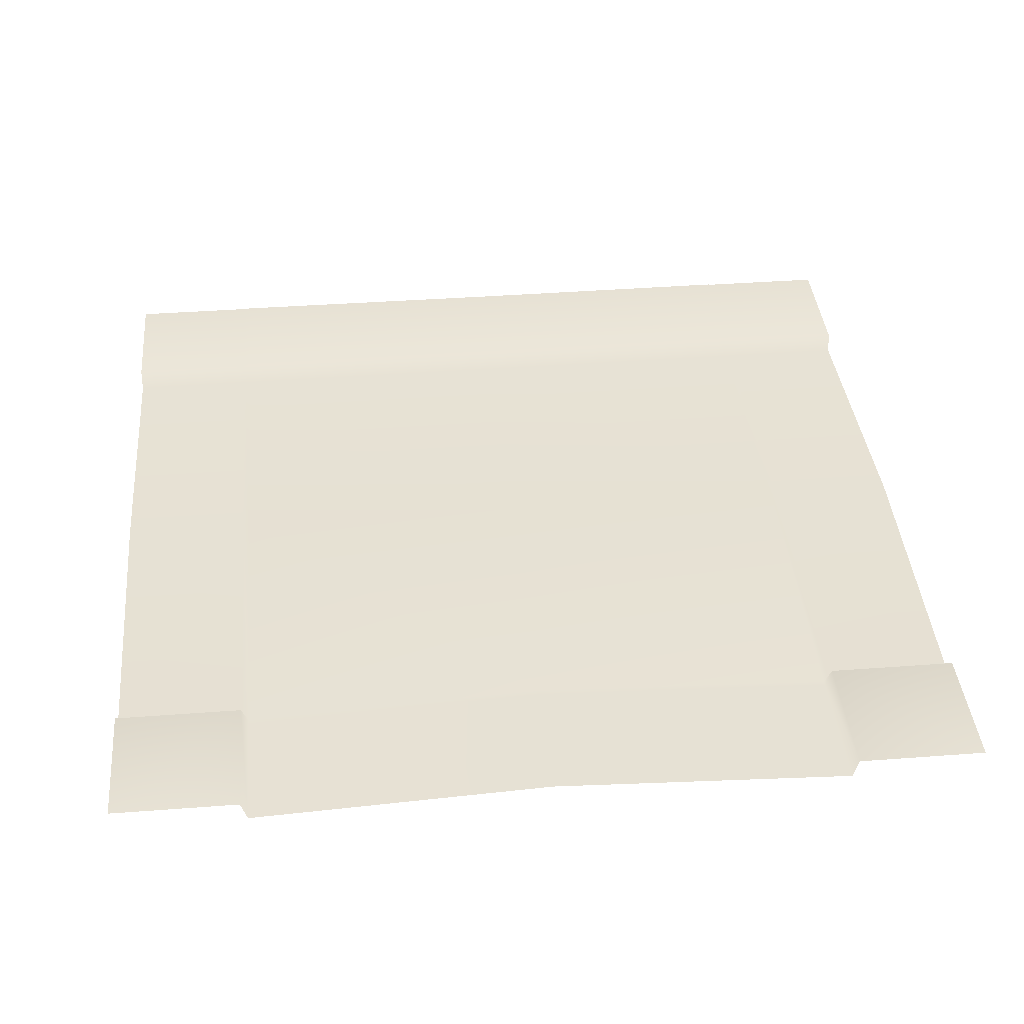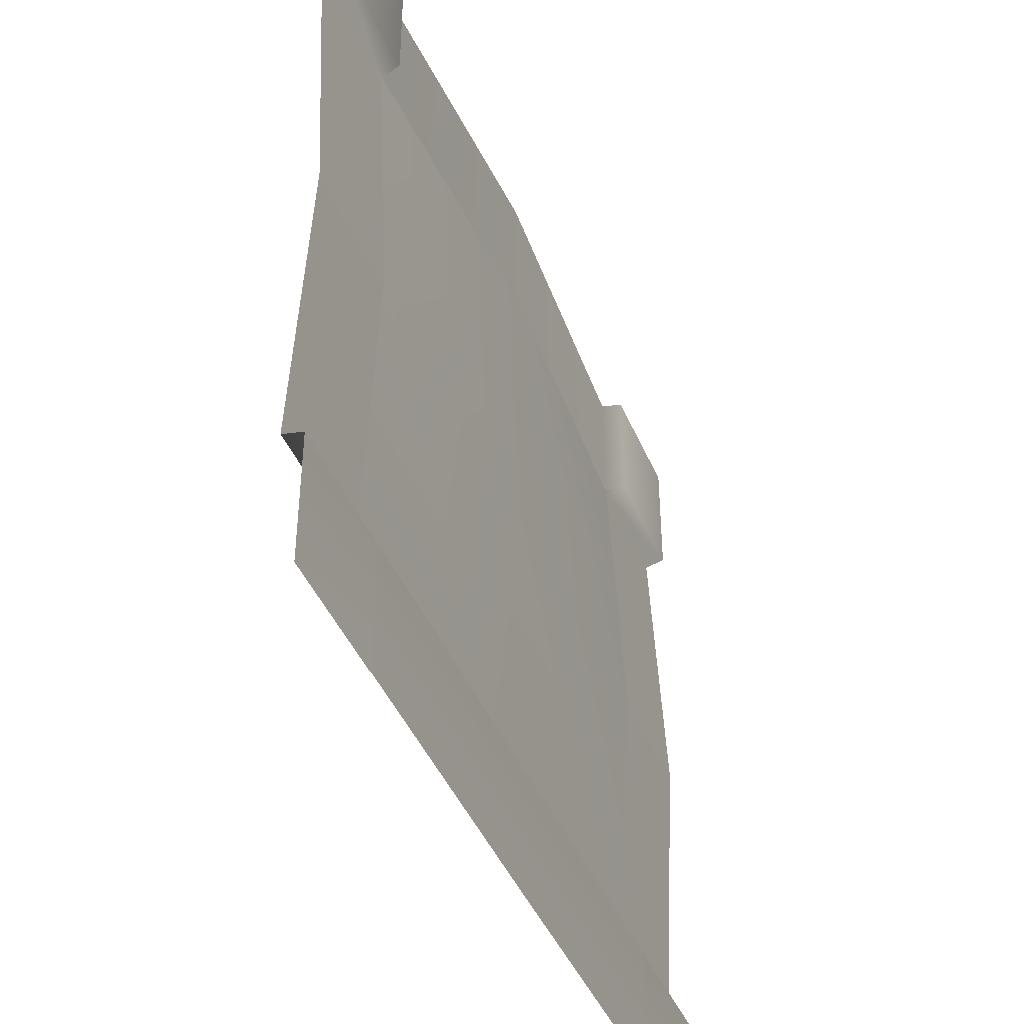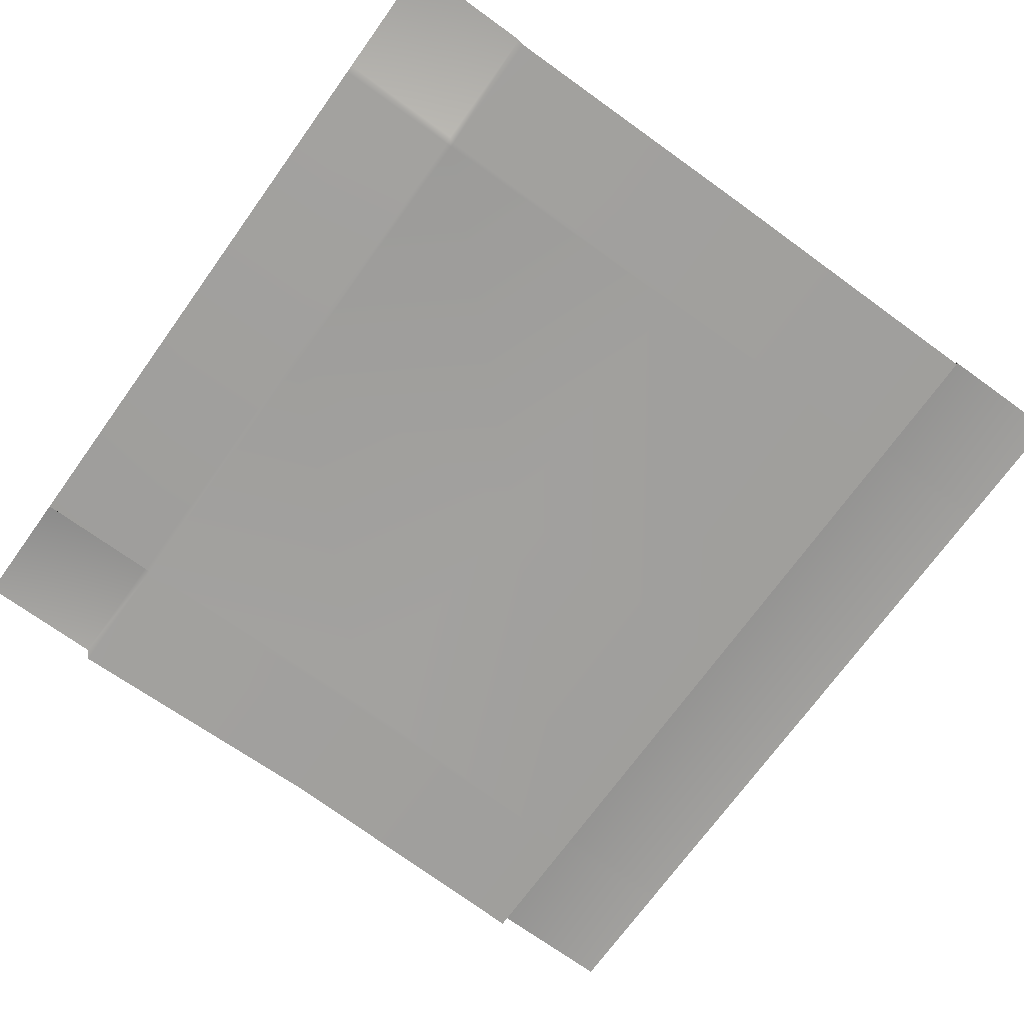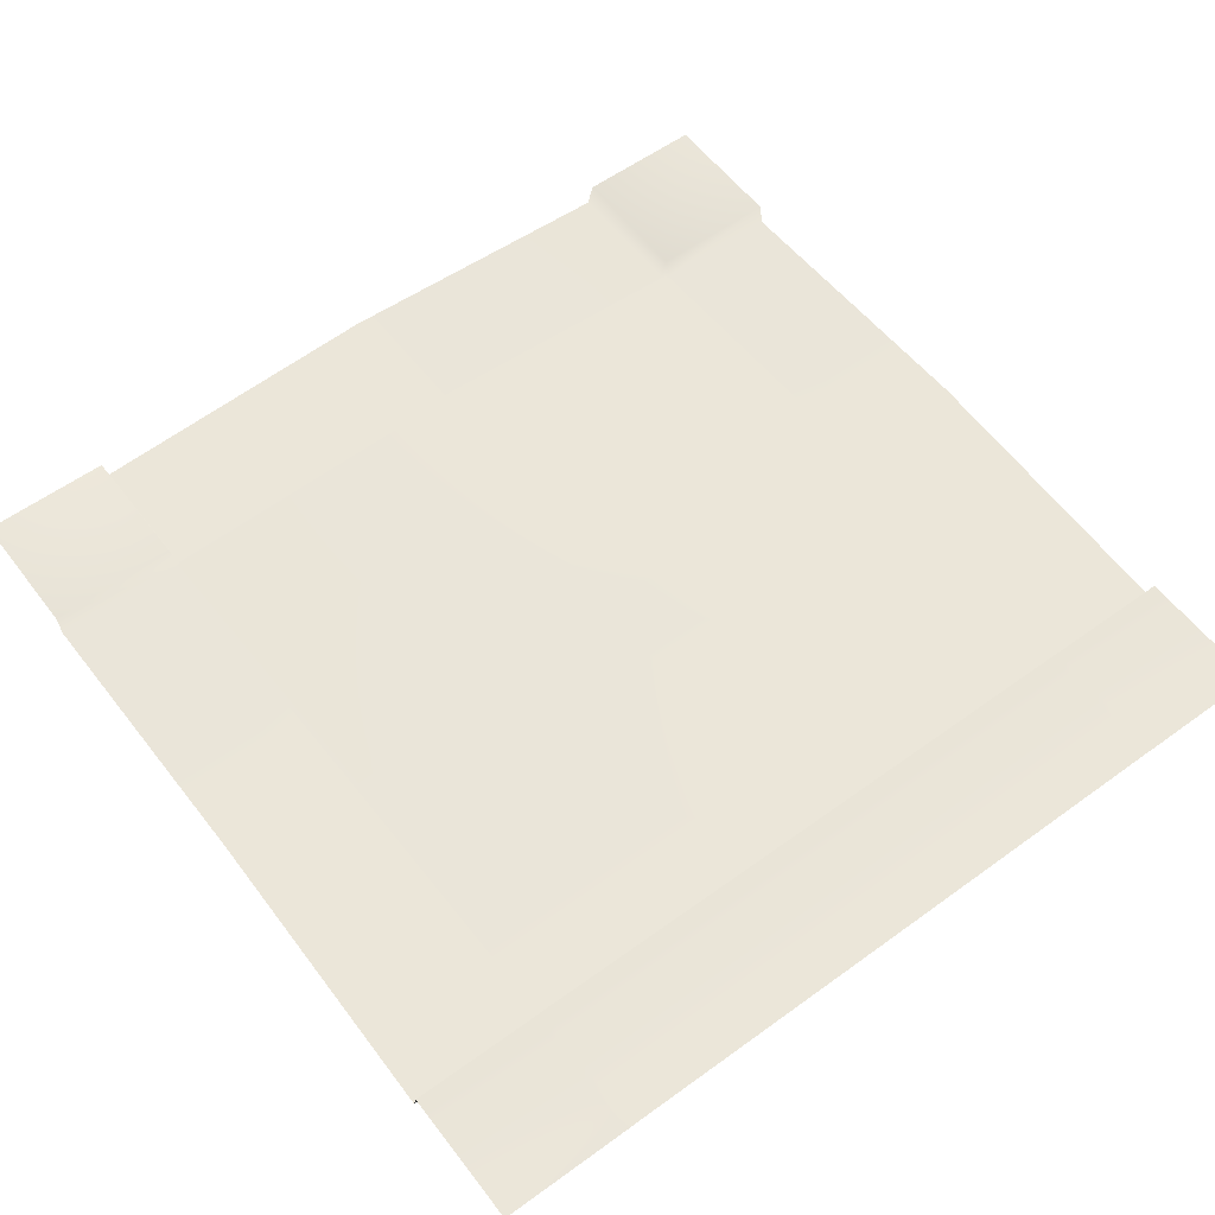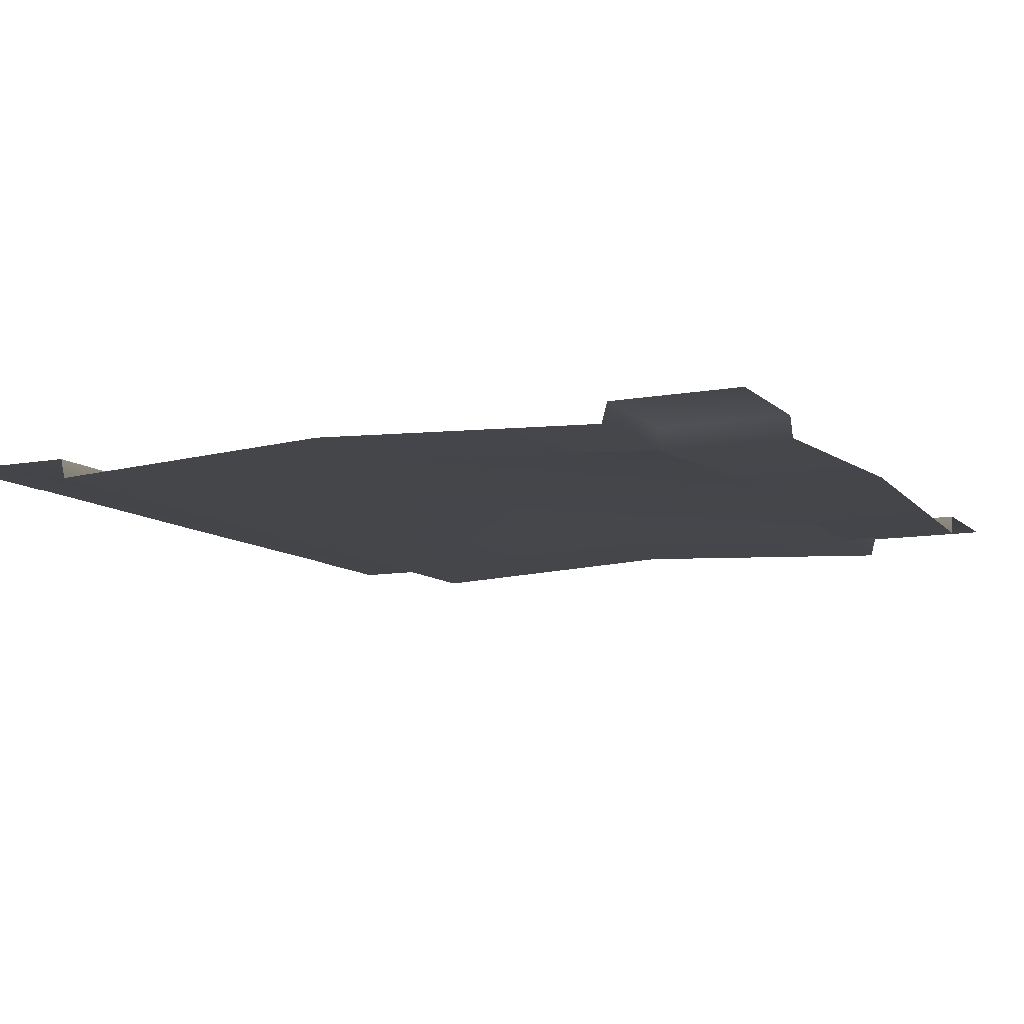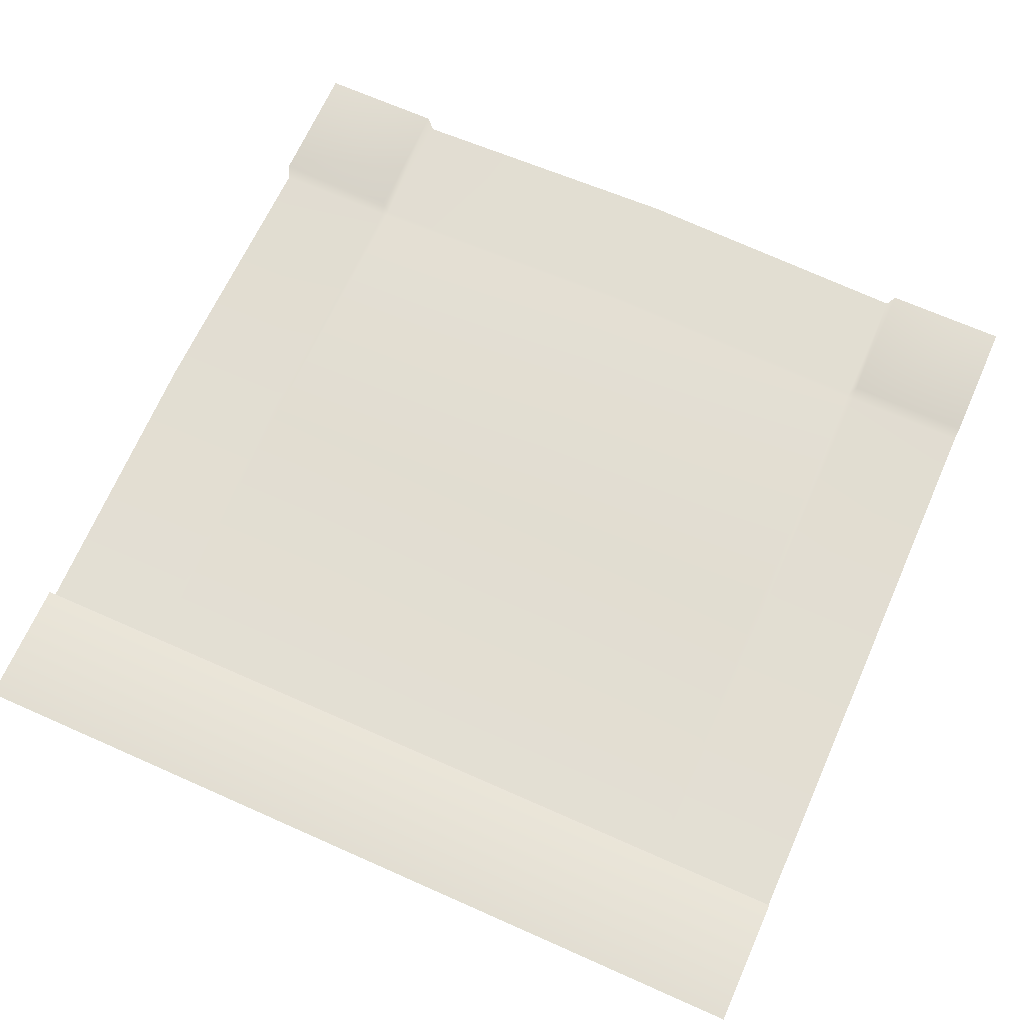
<metadata>
{"format":"obj","ext":"obj","renderer":"f3d","projection":"perspective","resolution":1024,"background":"white","views":[{"elev":39.3,"azim":-5.4,"up":"+Y"},{"elev":-43.5,"azim":111.9,"up":"+Z"},{"elev":-71.7,"azim":54.2,"up":"+Y"},{"elev":57.6,"azim":143.0,"up":"+Y"},{"elev":-9.9,"azim":-64.3,"up":"+Y"},{"elev":68.0,"azim":-156.0,"up":"+Y"}]}
</metadata>
<code>
g default
v -2 0 2
v 2 0 2
v -2 0 -2
v 2 0 -2
v -2 -0.02543 0
v 2 -0.02543 0
v 2 0 -1.4
v -2 0 -1.4
v -2 0 1.4
v 2 0 1.4
v 2 -0.09303 1.375
v -2 -0.09303 1.375
v -2 -0.09303 -1.378
v 2 -0.09303 -1.378
v 0 -0.02549 2
v 0 -0.02549 1.4
v 0 -0.02534 1.375
v -0 -0.02543 0
v 0 -0.09294 -1.378
v 0 0 -1.4
v 0 0 -2
v -1.414 0 2
v -1.414 0 1.4
v -1.414 -0.09303 1.375
v -1.414 -0.02543 0
v -1.414 -0.09303 -1.378
v -1.414 0 -1.4
v -1.414 0 -2
v 1.412 0 2
v 1.412 0 1.4
v 1.412 -0.09303 1.375
v 1.412 -0.02543 0
v 1.412 -0.09303 -1.378
v 1.412 0 -1.4
v 1.412 0 -2
v -1.385 -0.09314 2
v -1.385 -0.09314 1.4
v -1.385 -0.09303 1.375
v -1.385 -0.02543 0
v -1.385 -0.09303 -1.378
v -1.385 0.002567 -1.4
v -1.385 0.002567 -2
v 1.388 -0.09314 2
v 1.388 -0.09314 1.4
v 1.388 -0.09303 1.375
v 1.388 -0.02543 0
v 1.388 -0.09303 -1.378
v 1.388 0.002567 -1.4
v 1.388 0.002567 -2
g Road_T_Junction
f 13 26 27 8
f 9 23 24 12
f 8 27 28 3
f 1 22 23 9
f 12 24 25 5
f 5 25 26 13
f 16 15 43 44
f 17 16 44 45
f 18 17 45 46
f 19 18 46 47
f 20 19 47 48
f 21 20 48 49
f 23 22 36 37
f 38 23 37
f 25 24 38 39
f 26 25 39 40
f 27 26 40 41
f 28 27 41 42
f 30 29 2 10
f 31 30 10 11
f 32 31 11 6
f 33 32 6 14
f 34 33 14 7
f 35 34 7 4
f 37 36 15 16
f 38 37 16 17
f 39 38 17 18
f 40 39 18 19
f 41 40 19 20
f 42 41 20 21
f 44 43 29 30
f 45 30 31
f 46 45 31 32
f 47 46 32 33
f 48 47 33 34
f 49 48 34 35
f 45 44 30
f 24 23 38

</code>
